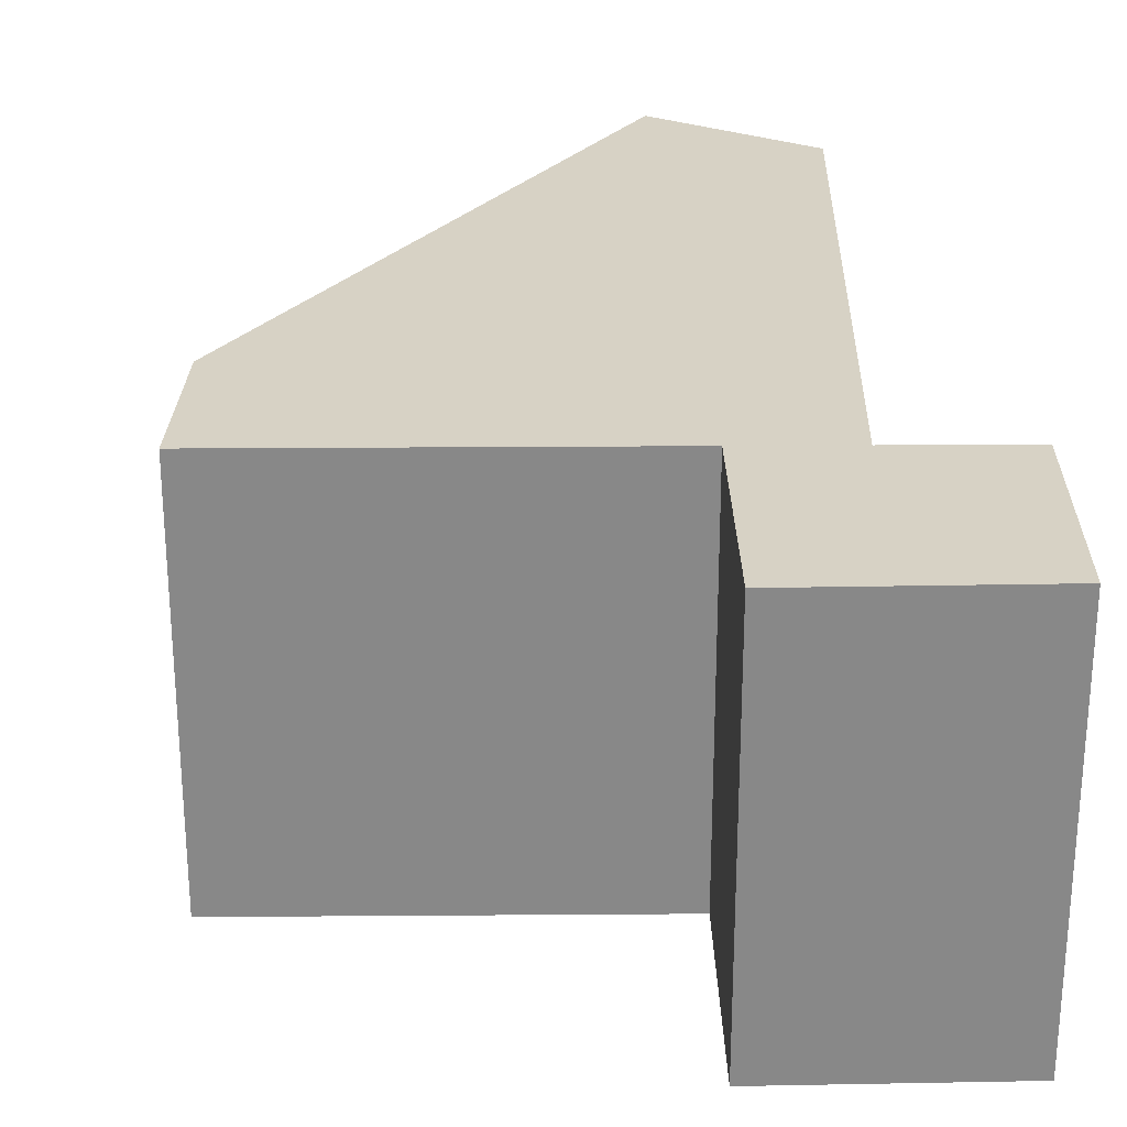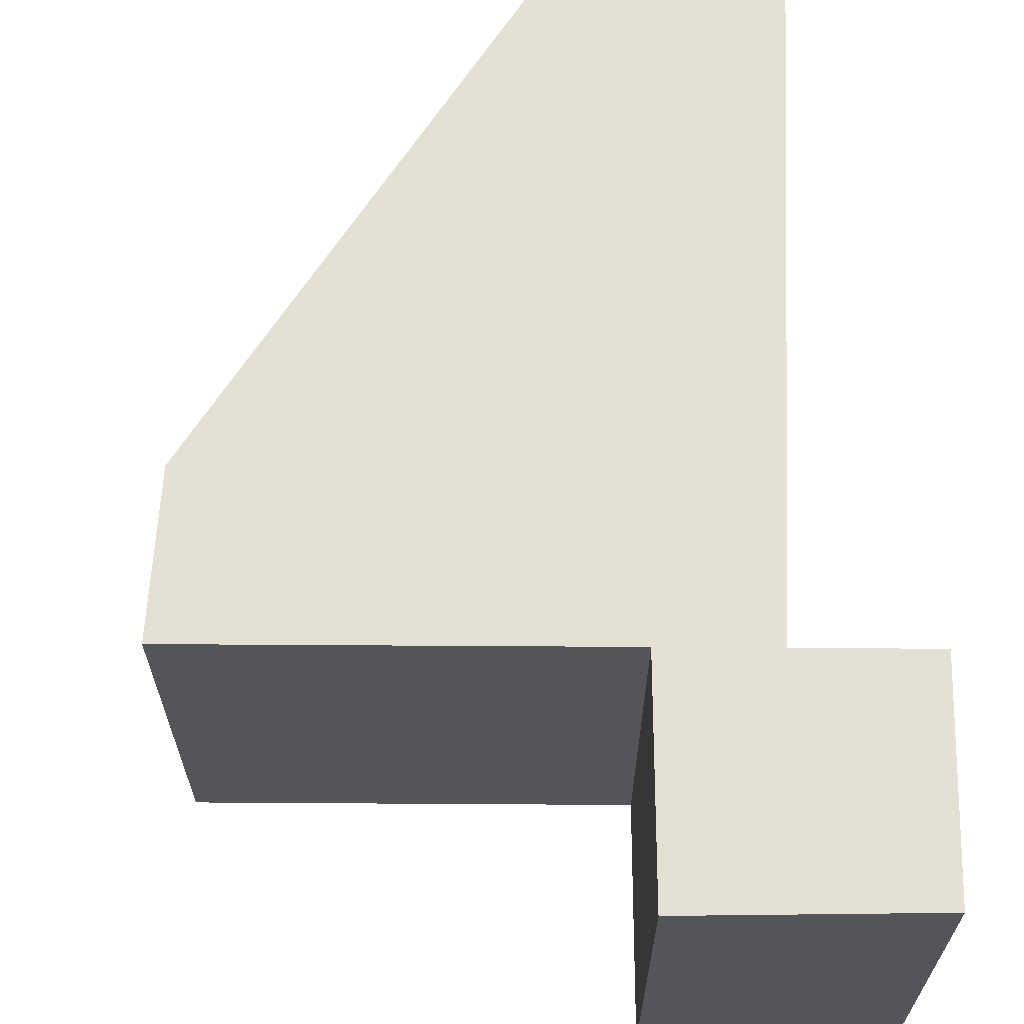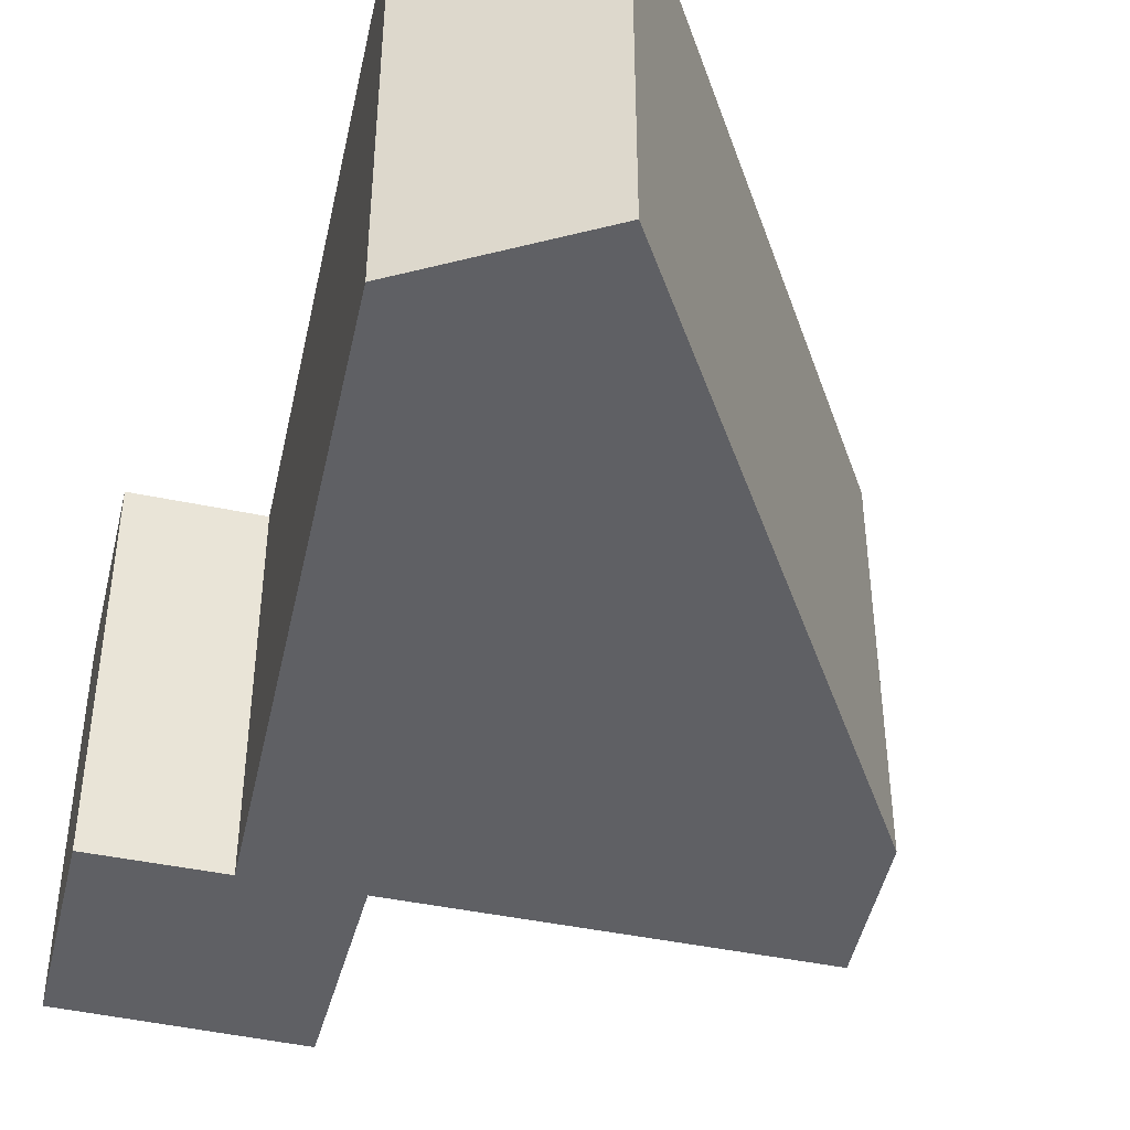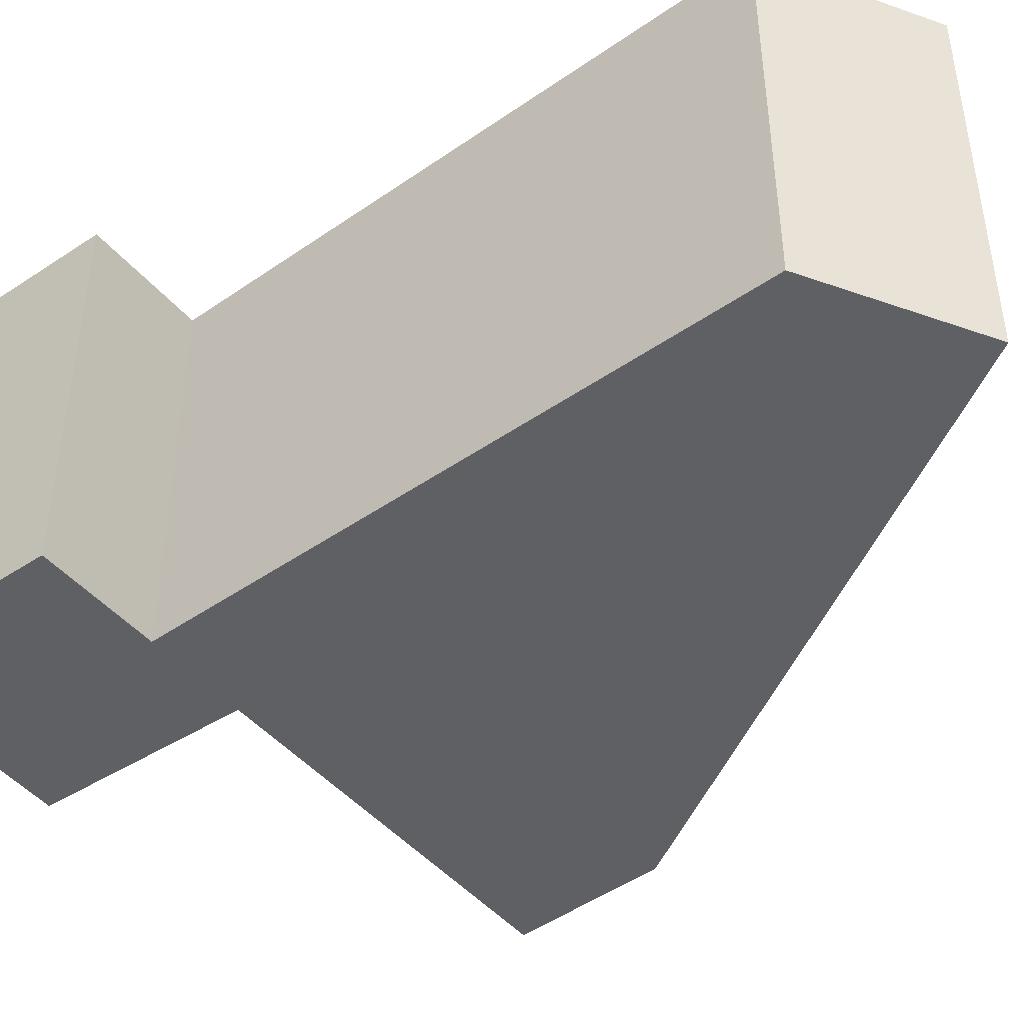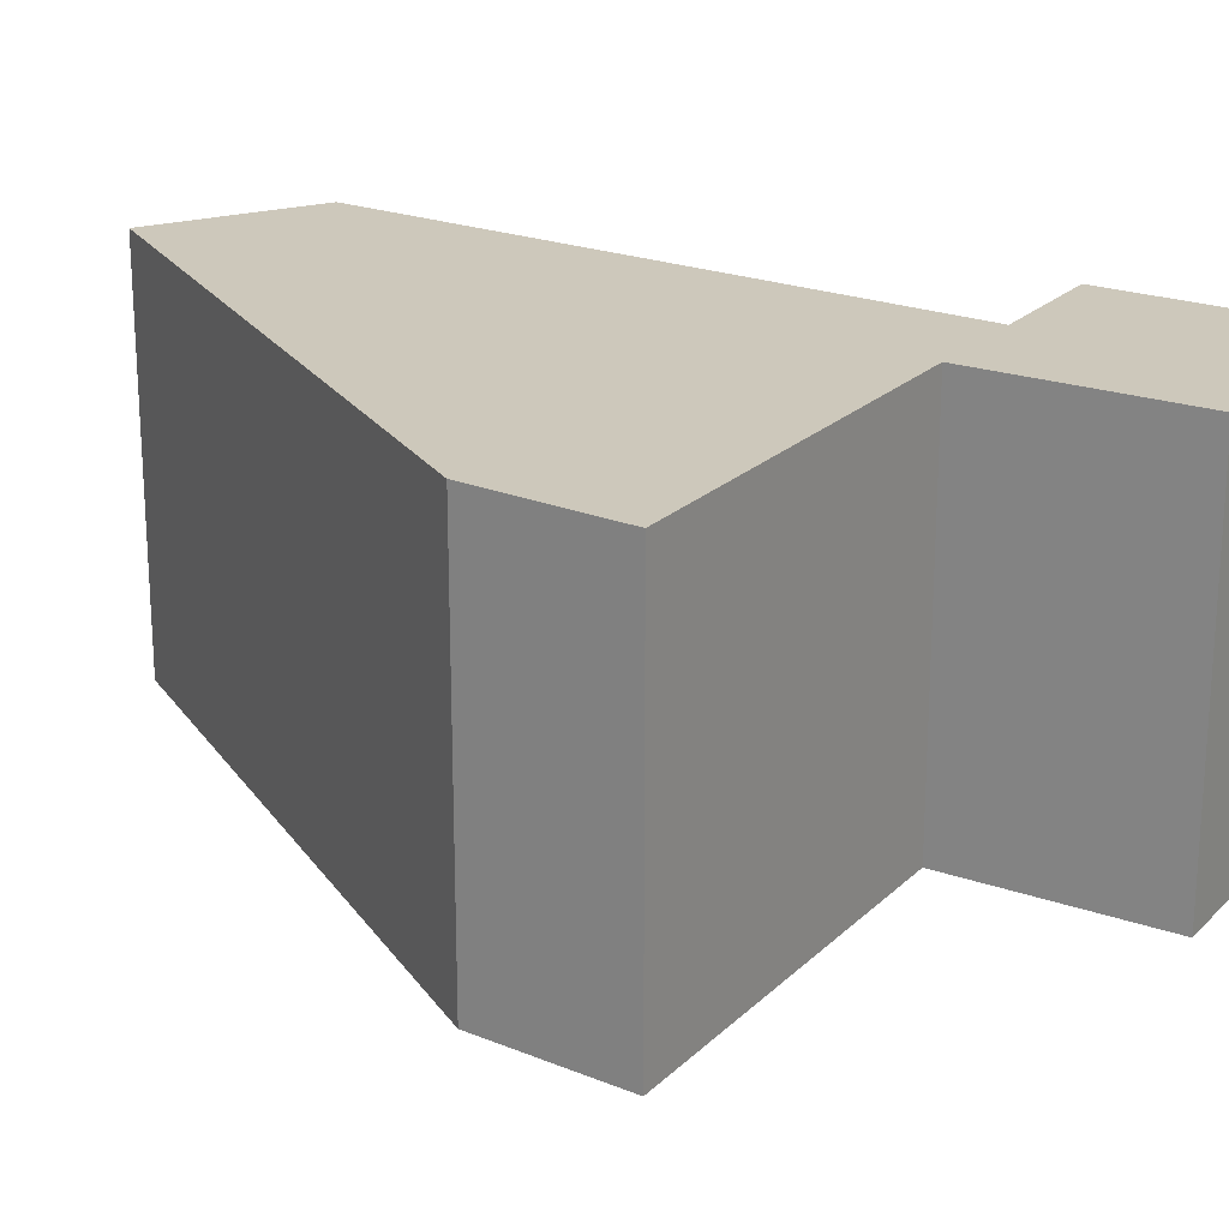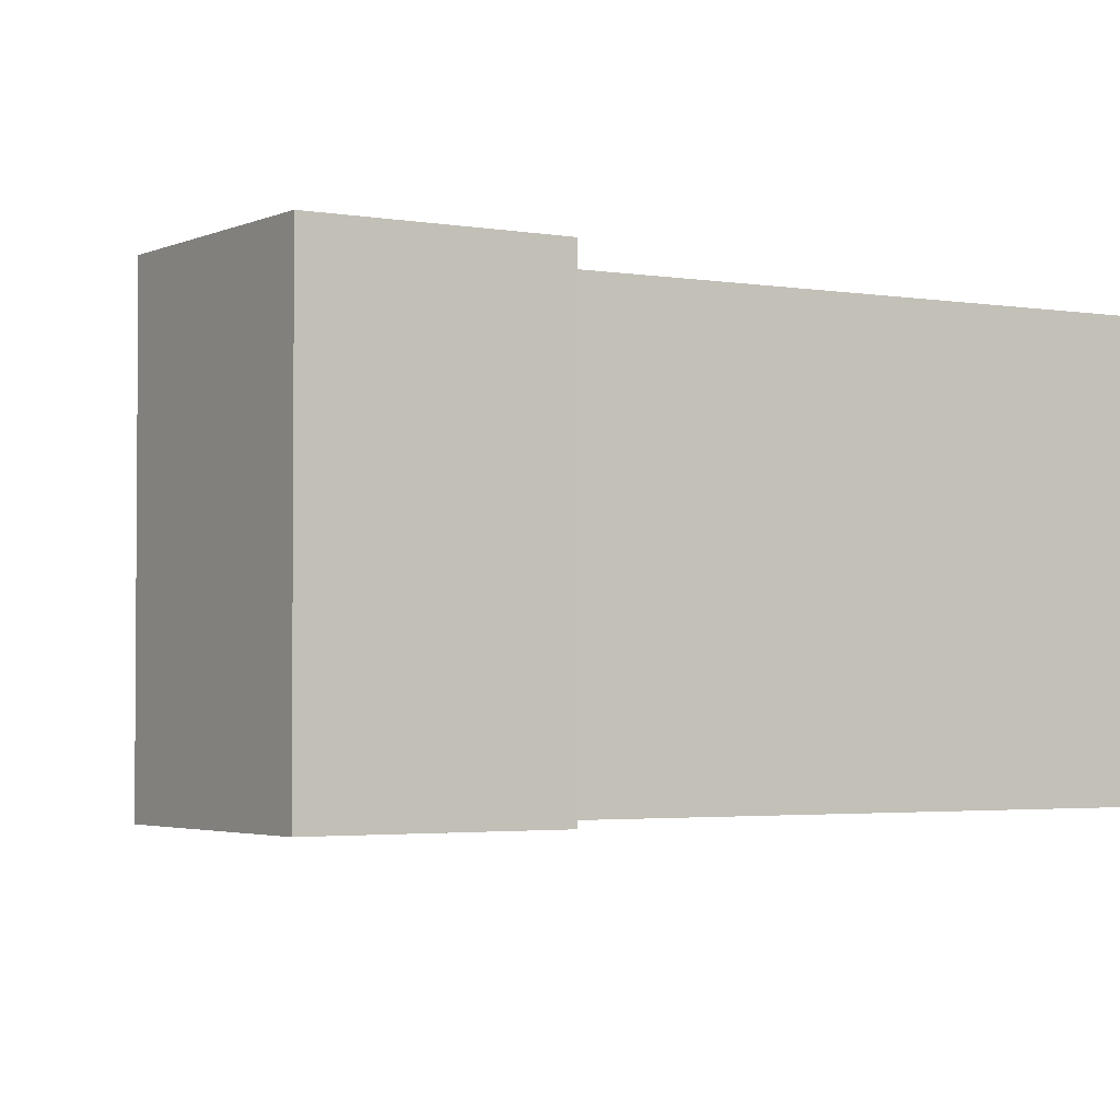
<metadata>
{"format":"obj","ext":"obj","renderer":"f3d","projection":"perspective","resolution":1024,"background":"white","views":[{"elev":27.3,"azim":166.2,"up":"+Y"},{"elev":65.8,"azim":167.2,"up":"+Y"},{"elev":-43.8,"azim":-27.2,"up":"+Y"},{"elev":-44.8,"azim":-66.1,"up":"+Y"},{"elev":21.9,"azim":109.1,"up":"+Y"},{"elev":-2.7,"azim":-135.5,"up":"+Y"}]}
</metadata>
<code>
v  9.743 4.479e-16 -7.315
v  9.268 5.912 -5.721
v  9.268 3.503e-16 -5.721
v  9.743 5.912 -7.315
v  3.968 5.912 -8.665
v  3.968 5.306e-16 -8.665
v  4.667 7.229e-16 -11.81
v  4.667 5.912 -11.81
v  1.322 5.912 -12.53
v  1.322 7.671e-16 -12.53
v  0.5726 5.912 -9.46
v  0.5725 5.792e-16 -9.459
v  2.423 5.527e-16 -9.026
v  2.423 5.912 -9.026
v  1.967 5.912 -7.326
v  1.967 4.486e-16 -7.326
v  0.0001261 5.912 -0.0001874
v  0 0 0
v  1.947 5.912 1.867
v  1.947 -1.143e-16 1.867
v  8.725 2.913e-16 -4.757
v  8.725 5.912 -4.757
v  9.088 3.13e-16 -5.112
v  9.088 5.912 -5.112
g defaultobject
f 1 2 3
f 2 1 4
f 5 1 6
f 1 5 4
f 7 5 6
f 5 7 8
f 9 7 10
f 7 9 8
f 11 10 12
f 10 11 9
f 13 11 12
f 11 13 14
f 15 13 16
f 13 15 14
f 17 16 18
f 16 17 15
f 19 18 20
f 18 19 17
f 21 19 20
f 19 21 22
f 23 22 21
f 22 23 24
f 3 24 23
f 24 3 2
f 3 6 1
f 6 3 23
f 6 23 21
f 6 21 20
f 6 20 13
f 13 20 16
f 16 20 18
f 6 10 7
f 10 6 12
f 12 6 13
f 2 22 24
f 22 2 19
f 19 2 4
f 19 4 17
f 17 4 5
f 17 5 15
f 15 5 8
f 15 8 14
f 14 8 11
f 11 8 9

</code>
